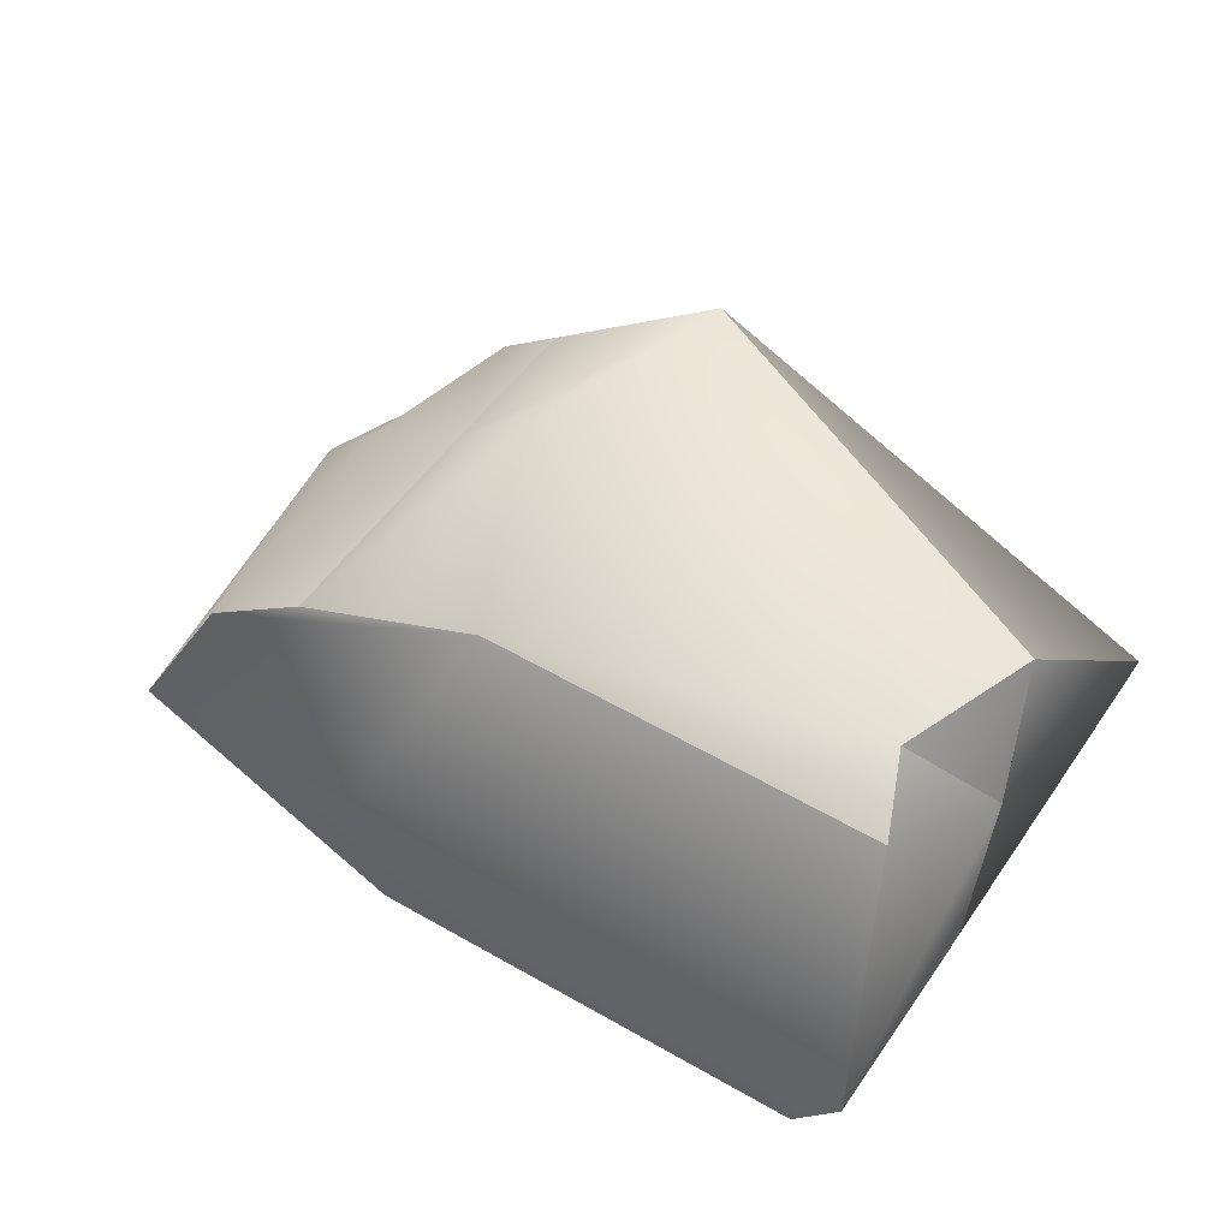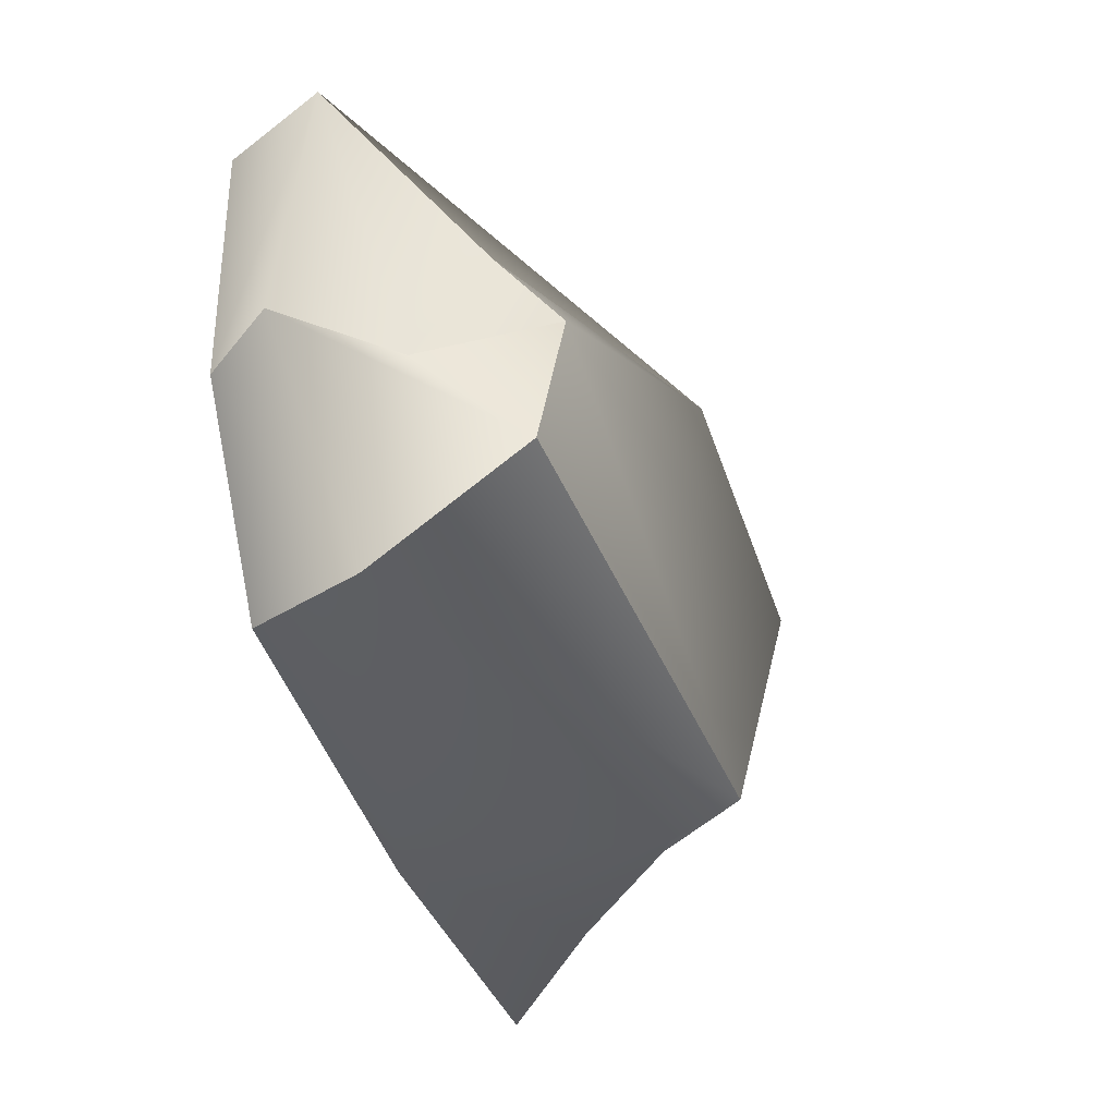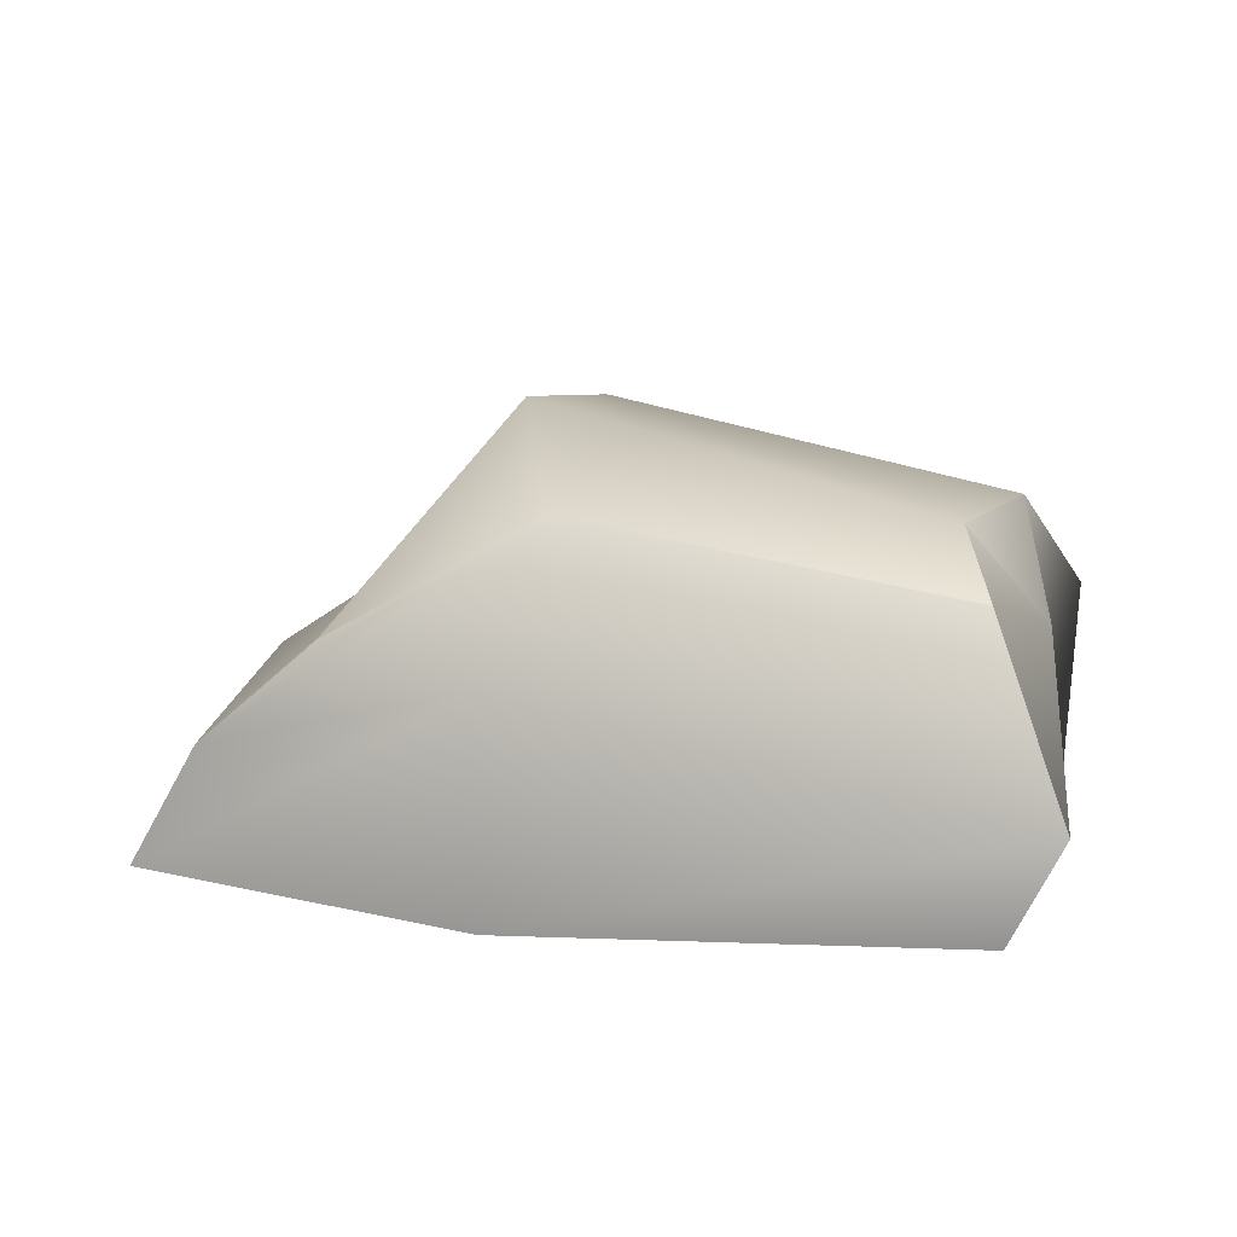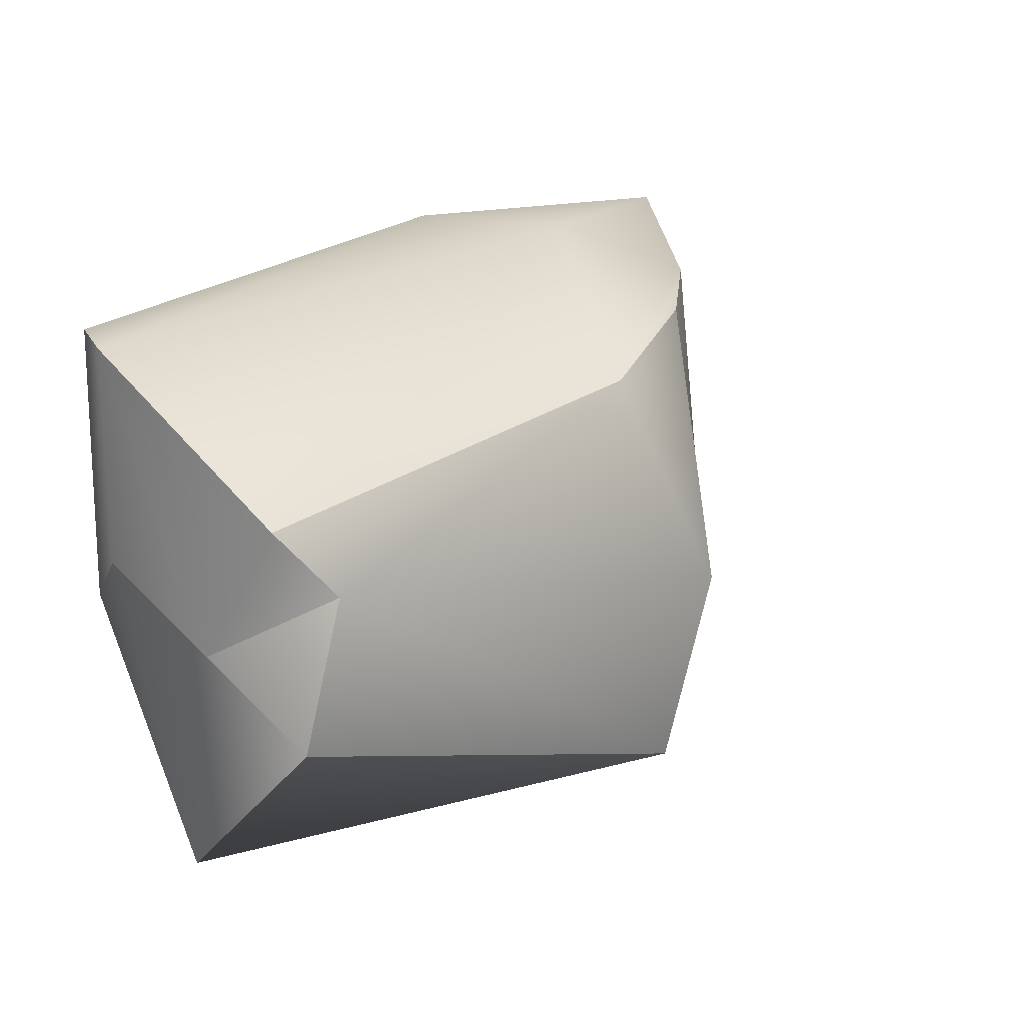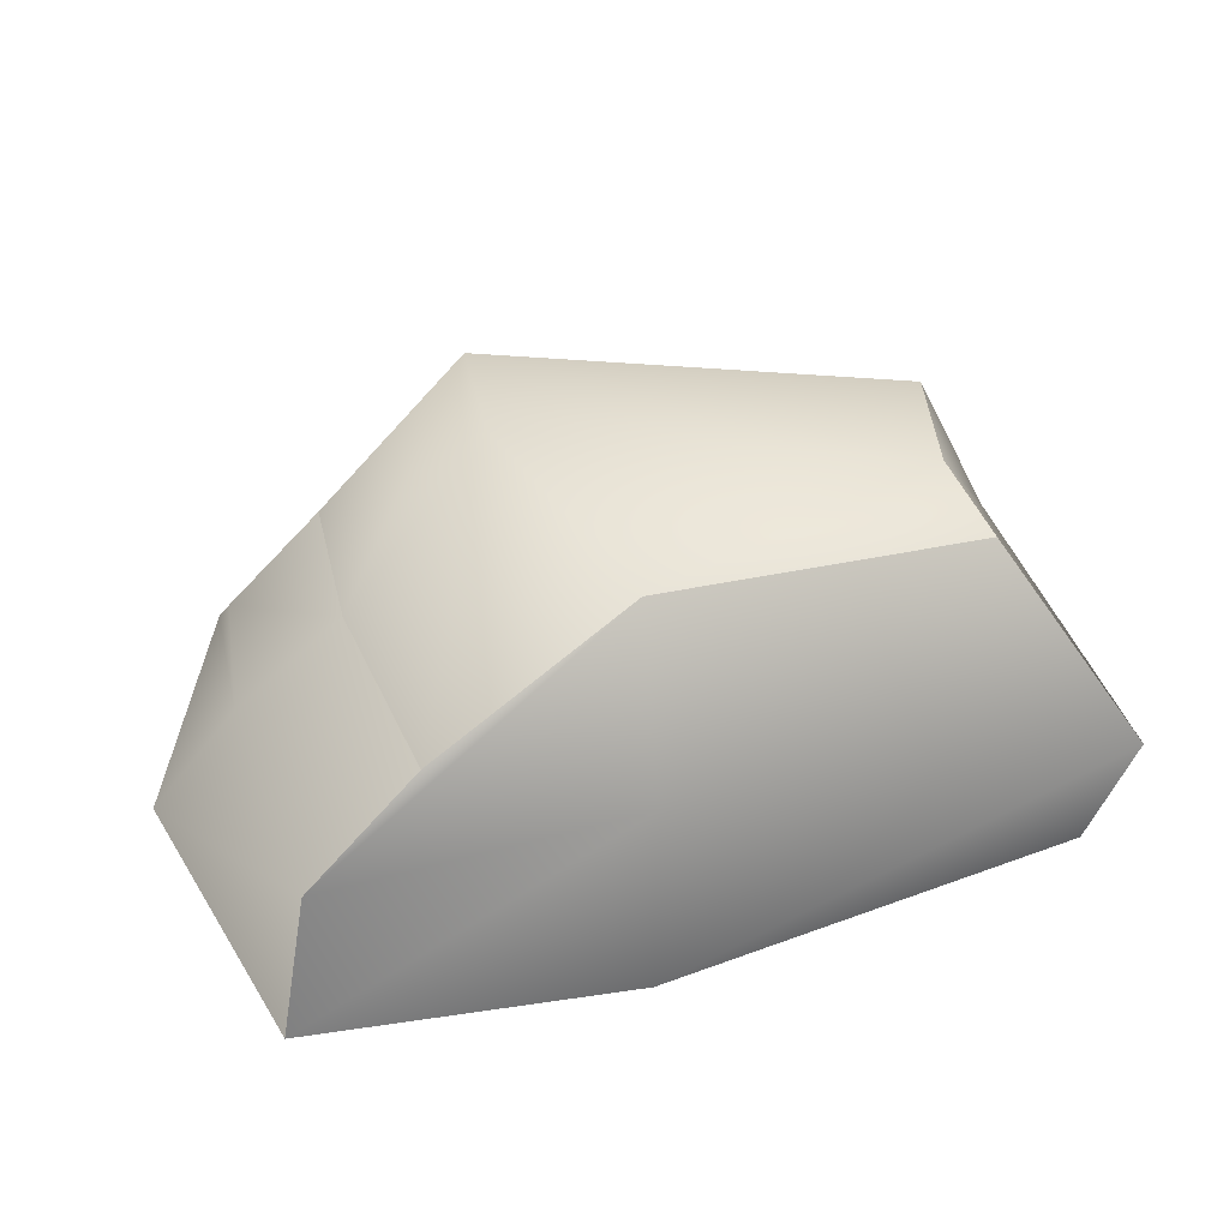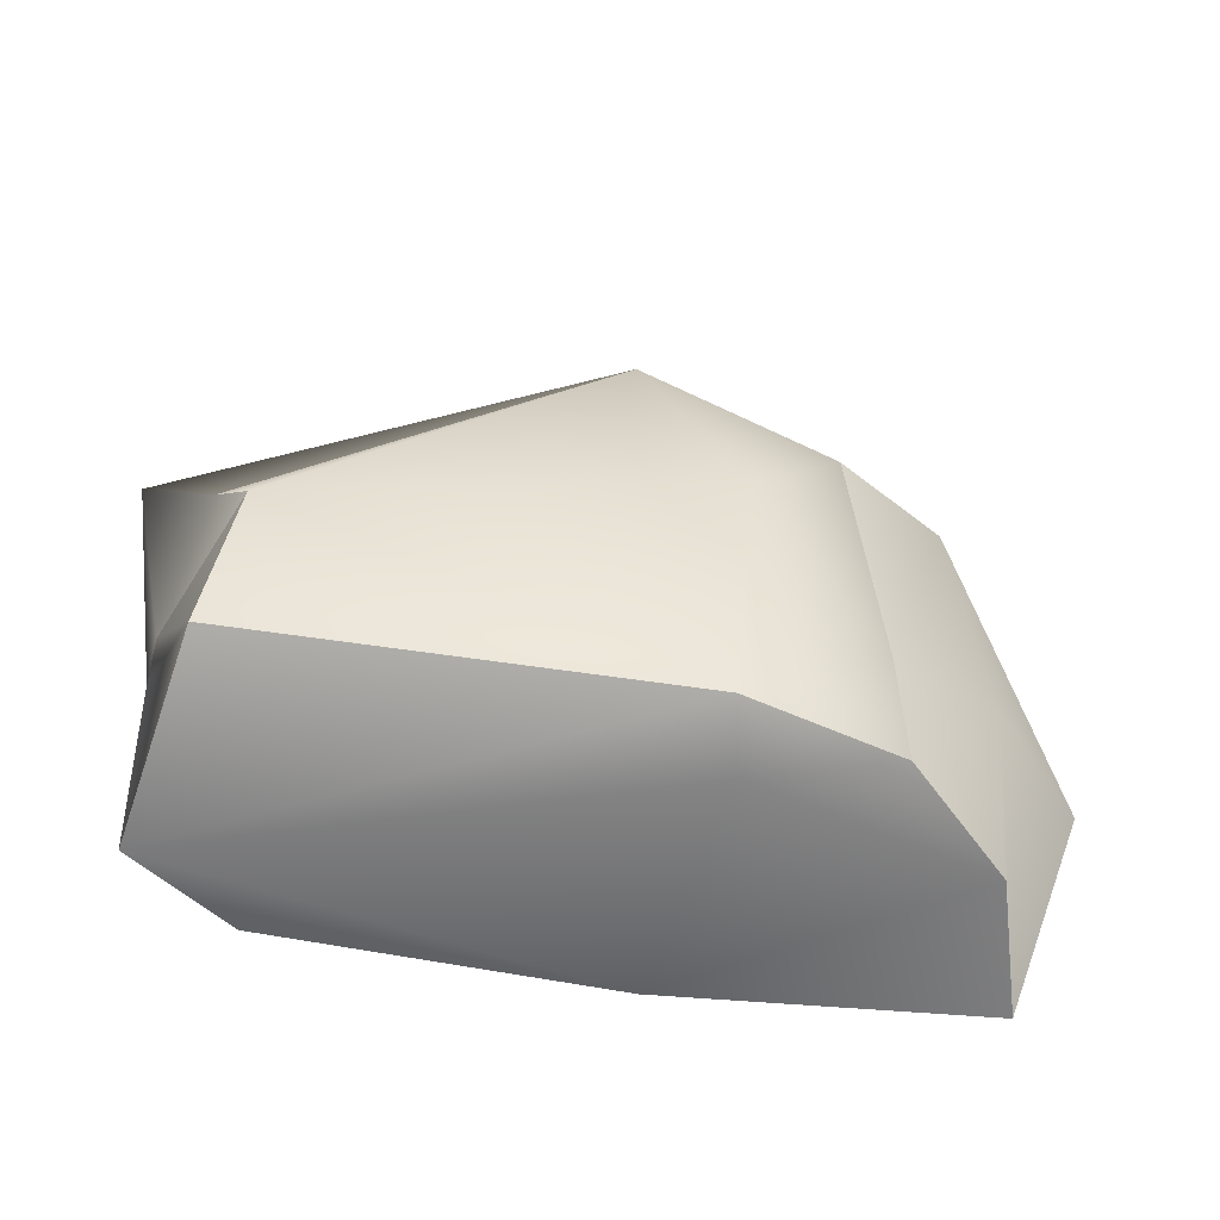
<metadata>
{"format":"obj","ext":"obj","renderer":"f3d","projection":"perspective","resolution":1024,"background":"white","views":[{"elev":58.2,"azim":41.2,"up":"+Y"},{"elev":-37.6,"azim":109.7,"up":"+Z"},{"elev":19.8,"azim":17.1,"up":"+Y"},{"elev":14.3,"azim":138.8,"up":"+Z"},{"elev":38.7,"azim":-13.5,"up":"+Y"},{"elev":-48.2,"azim":176.3,"up":"+Z"}]}
</metadata>
<code>
v  -3.71 -17.02 -2.071
v  -3.87 -16.79 0.1334
v  -2.558 -15.86 -0.0776
v  -2.571 -15.64 -1.798
v  5.144 -17.93 -0.0776
v  -0.7328 -17.93 -0.0776
v  -0.0247 -17.93 -2.996
v  4.025 -17.79 -2.502
v  5.051 -16.16 -2.966
v  -0.7383 -15.01 -2.785
v  -0.6716 -14.19 -2.48
v  4.521 -14.65 -1.351
v  -0.8597 -13.63 -0.0776
v  4.144 -14.49 0.4545
v  0.2217 -14.16 2.428
v  -0.031 -15.49 4.124
v  5.705 -16.71 3.098
v  4.581 -15.12 1.136
v  -3.816 -17.96 -3.087
v  -4.925 -18.2 -0.0219
v  -3.525 -16.86 3.129
v  -2.18 -15.62 2.86
v  -0.0247 -18.15 4.017
v  5.137 -17.99 3.092
v  -3.905 -17.93 4.017
v  5.026 -15.82 -0.3651
v  5.325 -17.29 0.4733
o rock14
g rock14
f 1 2 3
f 3 4 1
f 5 6 7
f 7 8 5
f 9 10 11
f 11 12 9
f 11 13 14
f 14 12 11
f 15 16 17
f 17 18 15
f 19 7 6
f 6 20 19
f 4 11 10
f 10 1 4
f 3 13 11
f 11 4 3
f 21 16 15
f 15 22 21
f 22 15 13
f 13 3 22
f 14 13 15
f 15 18 14
f 23 6 5
f 5 24 23
f 20 6 23
f 23 25 20
f 3 2 21
f 21 22 3
f 25 23 16
f 16 21 25
f 17 16 23
f 23 24 17
f 7 10 9
f 9 8 7
f 1 10 7
f 7 19 1
f 19 20 2
f 2 1 19
f 21 2 20
f 20 25 21
f 26 12 14
f 18 26 14
f 5 27 17
f 17 24 5
f 5 8 9
f 9 27 5
f 17 27 26
f 26 18 17
f 27 9 12
f 12 26 27

</code>
